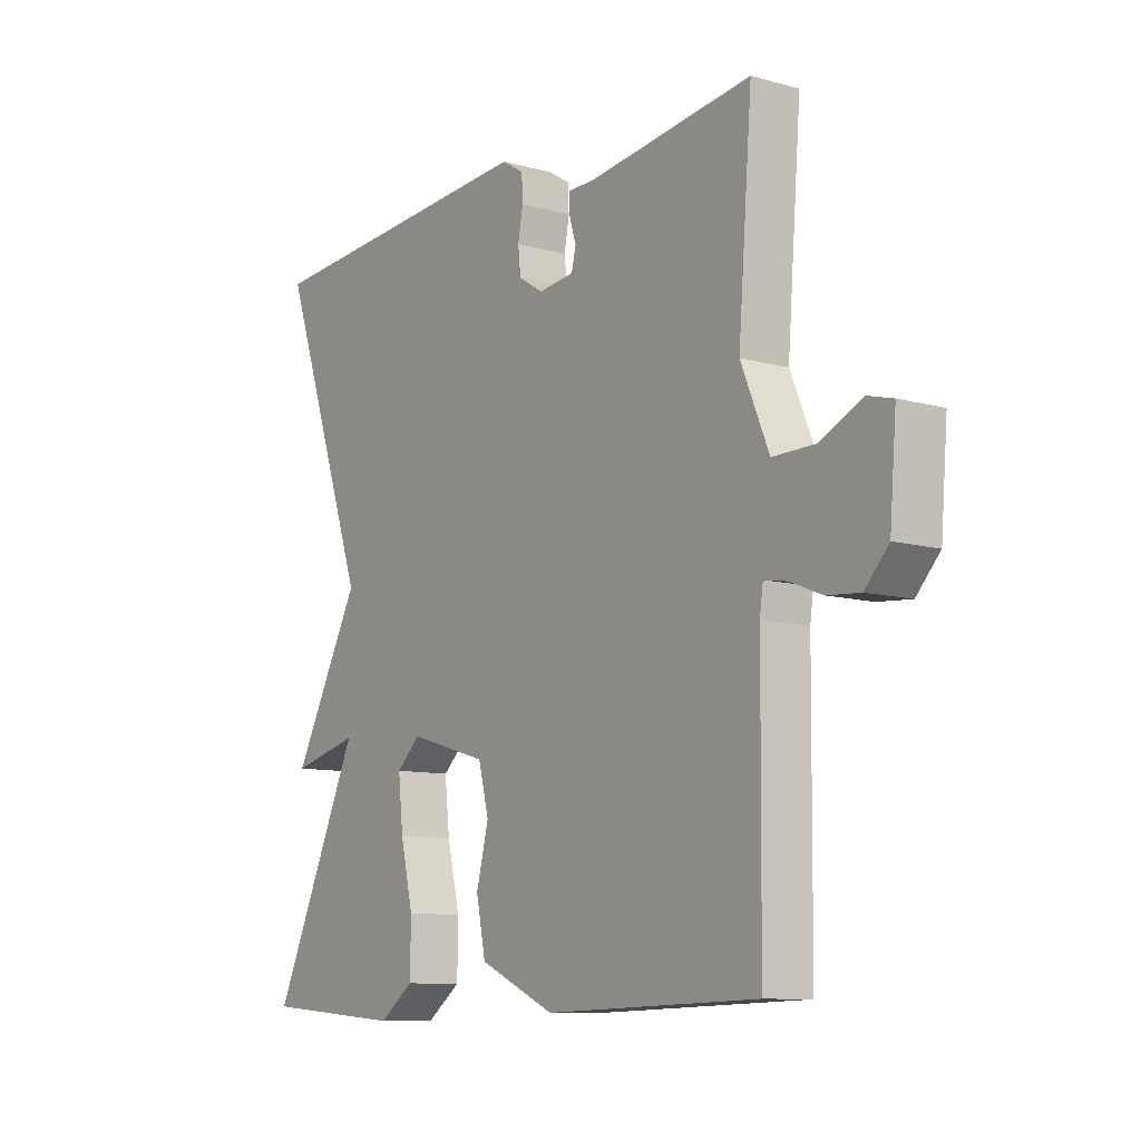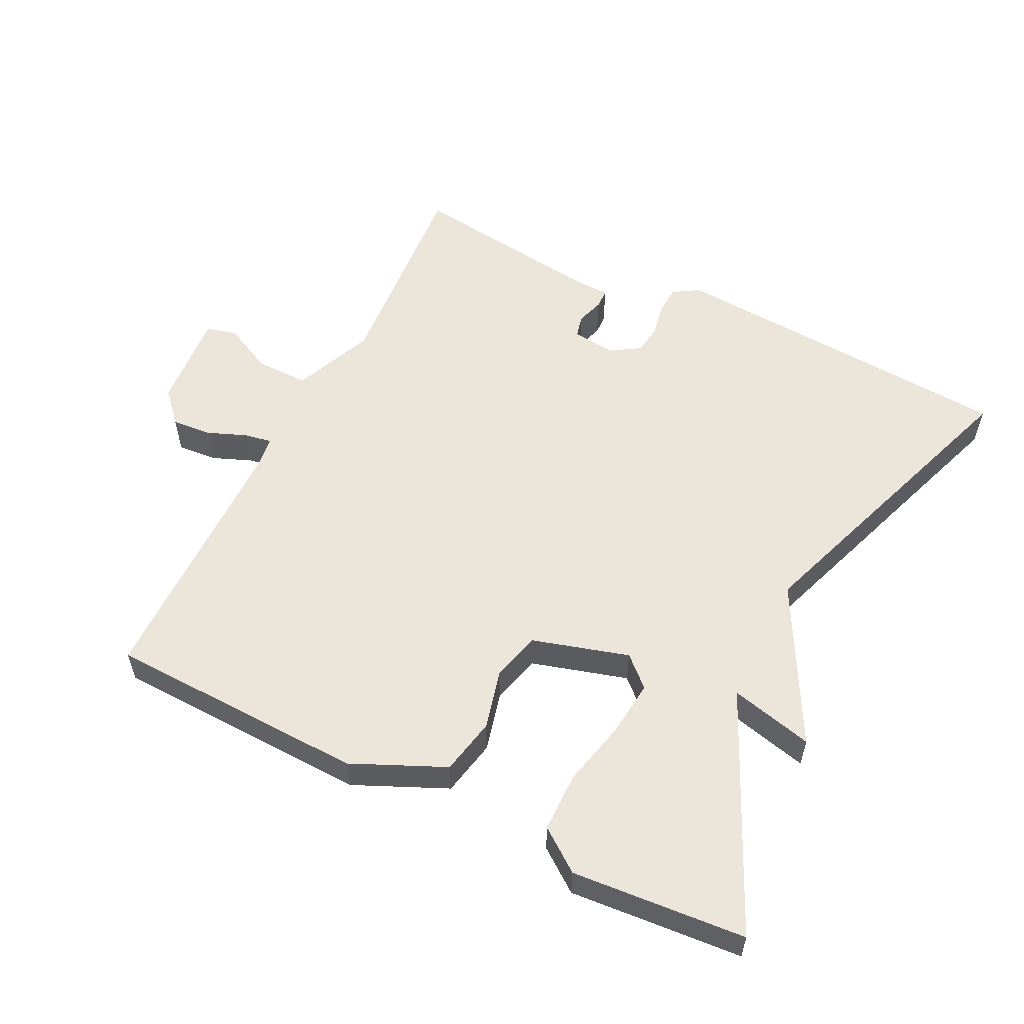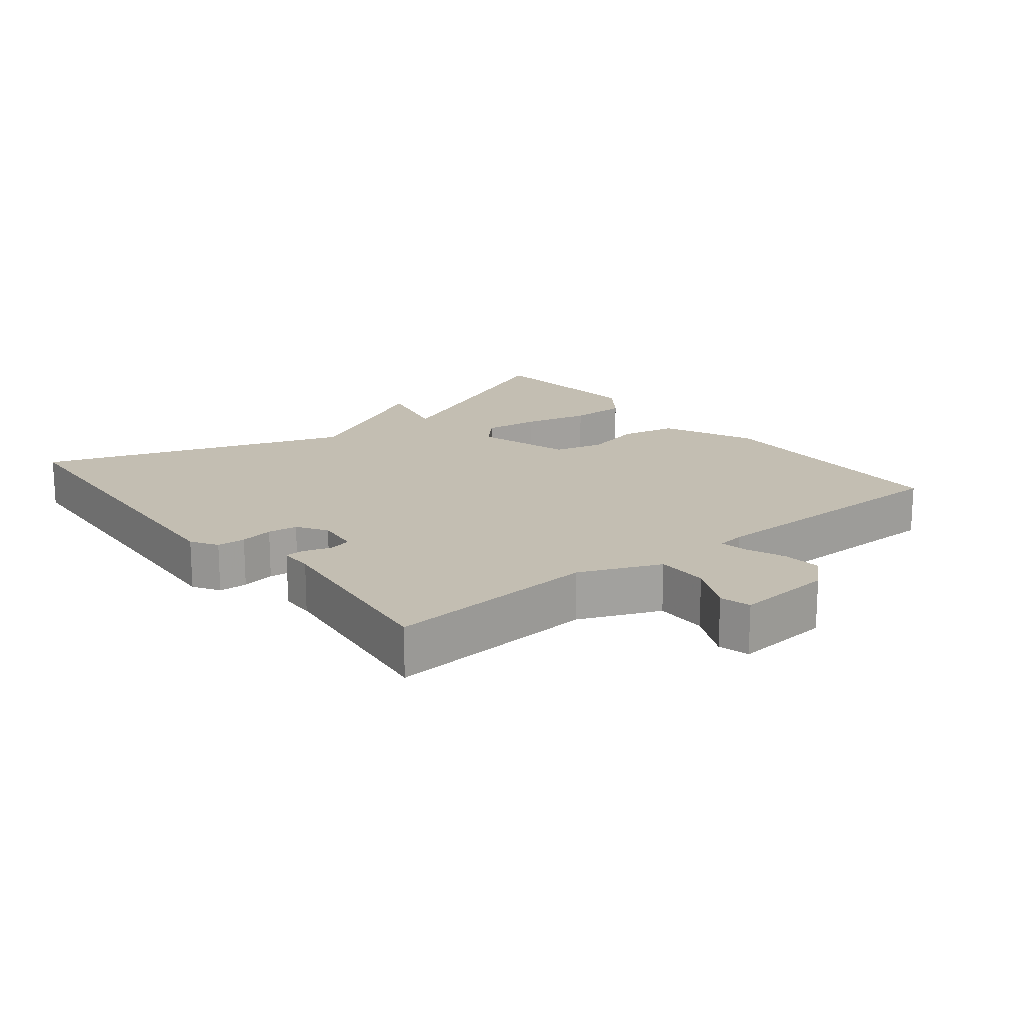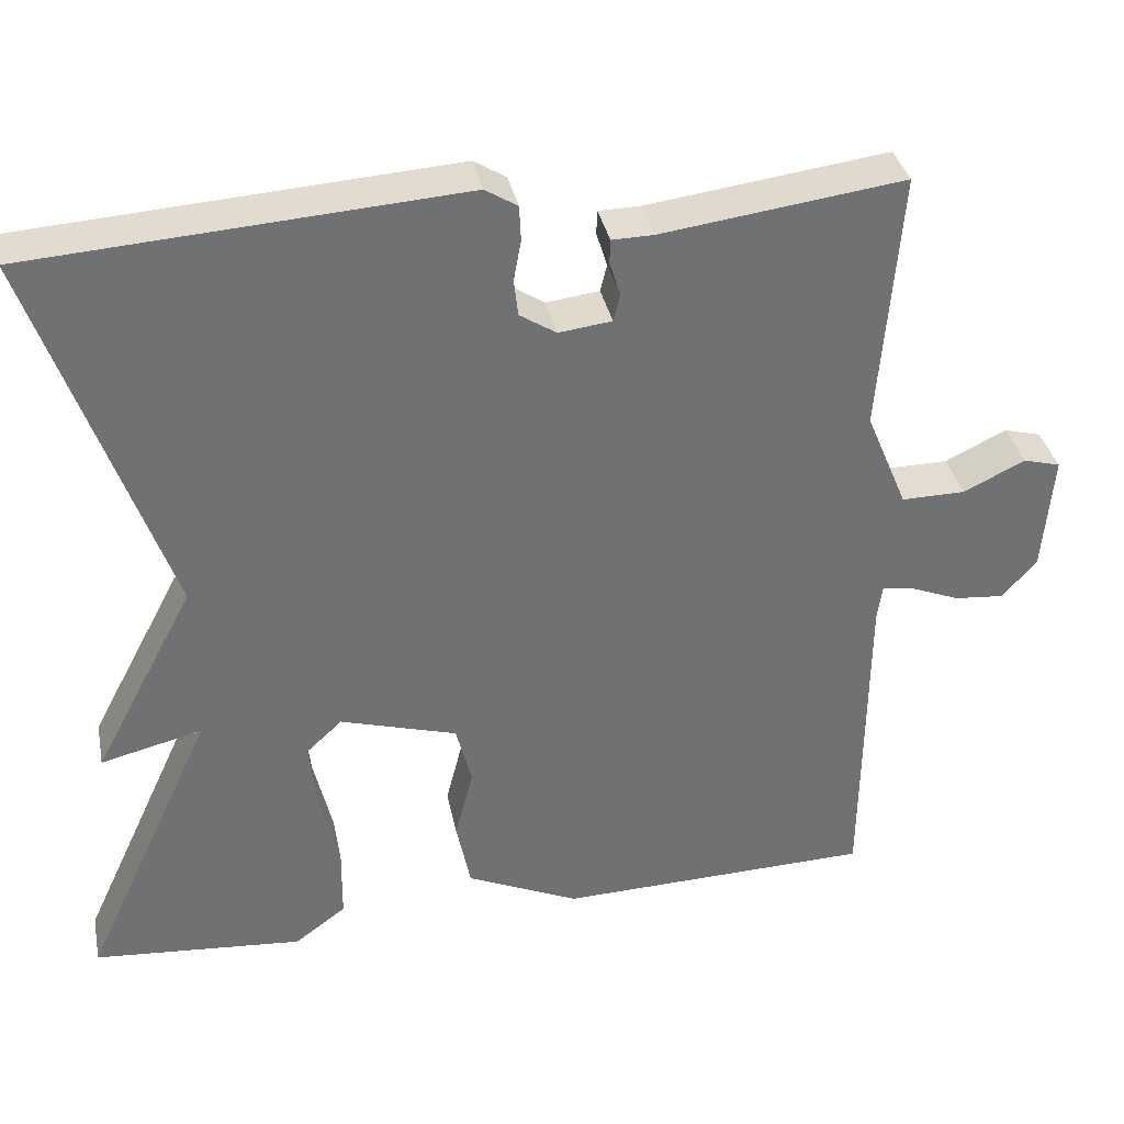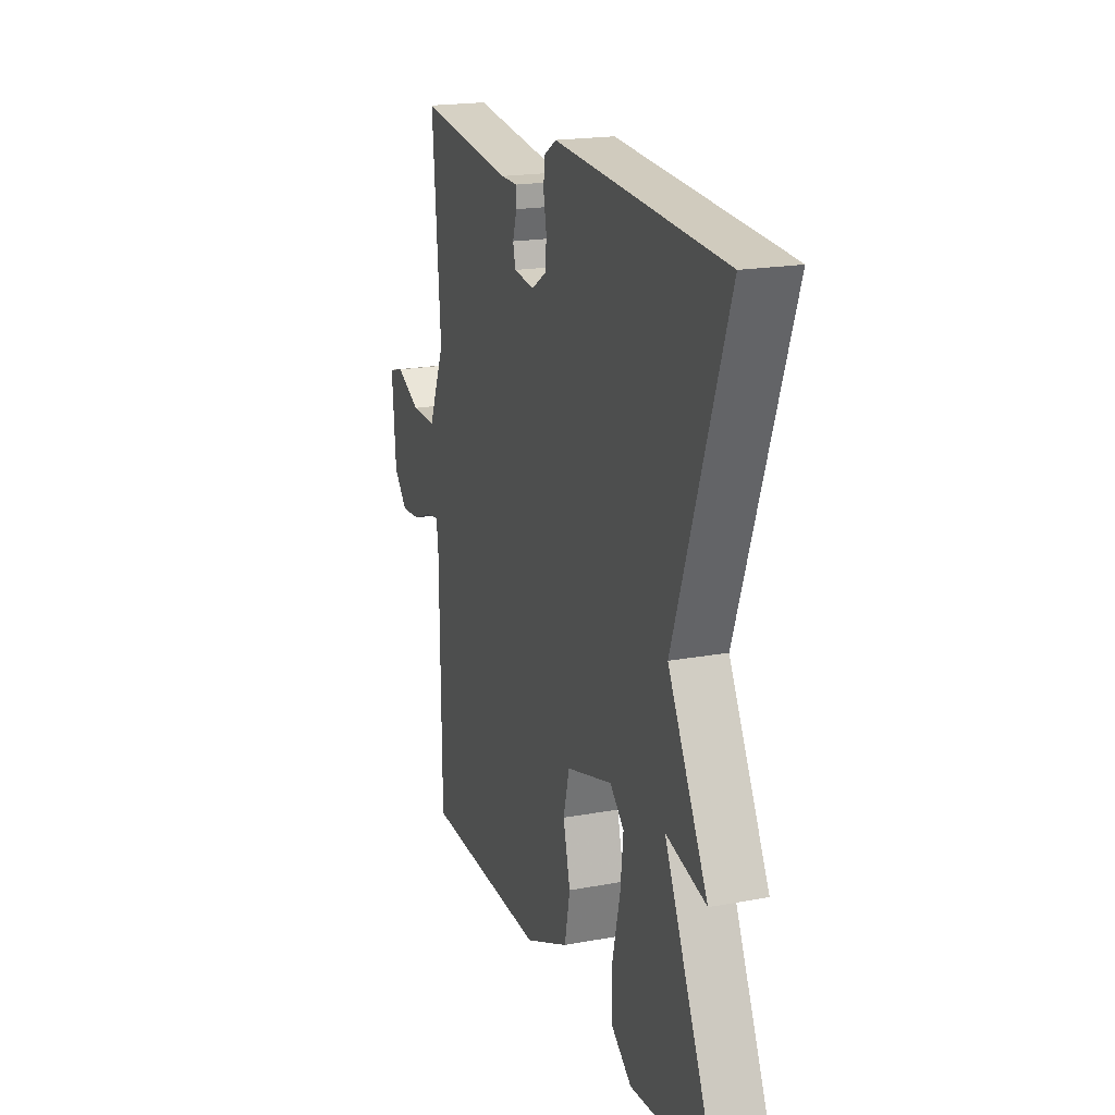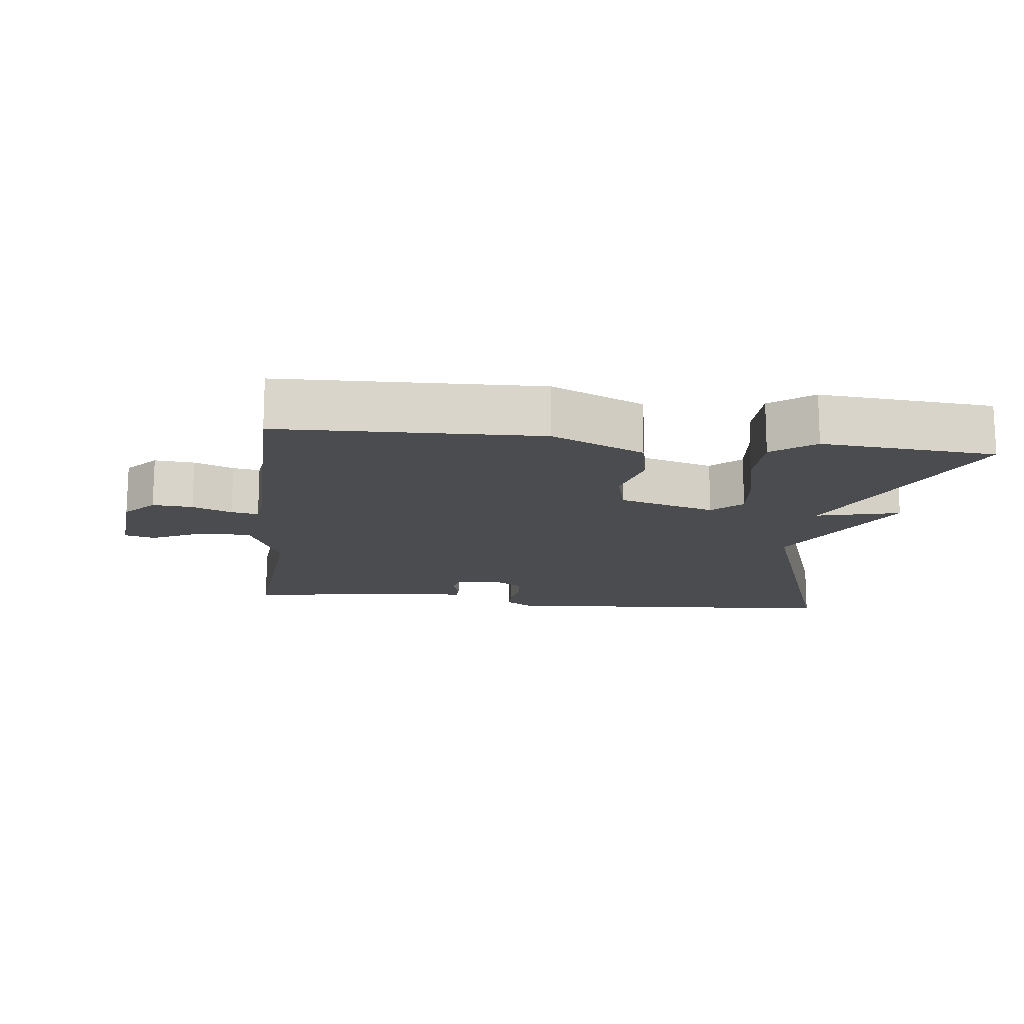
<metadata>
{"format":"obj","ext":"obj","renderer":"f3d","projection":"perspective","resolution":1024,"background":"white","views":[{"elev":-10.0,"azim":54.5,"up":"+Z"},{"elev":56.0,"azim":-153.6,"up":"+Y"},{"elev":17.3,"azim":51.2,"up":"+Y"},{"elev":35.3,"azim":-11.4,"up":"+Z"},{"elev":19.3,"azim":-109.3,"up":"+Z"},{"elev":-15.1,"azim":173.3,"up":"+Y"}]}
</metadata>
<code>
v 0.5 0.07 -0.5
v 0.119 0.07 -0.512
v -0.017 0.07 -0.451
v -0.034 0.07 -0.368
v -0.012 0.07 -0.281
v -0.031 0.07 -0.208
v -0.172 0.07 -0.167
v -0.215 0.07 -0.207
v -0.206 0.07 -0.29
v -0.183 0.07 -0.388
v -0.184 0.07 -0.474
v -0.246 0.07 -0.52
v -0.5 0.07 -0.5
v -0.341 0.07 -0.154
v -0.463 0.07 -0.184
v -0.341 0.07 0.046
v -0.5 0.07 0.5
v 0.017 0.07 0.536
v 0.056 0.07 0.512
v 0.058 0.07 0.47
v 0.049 0.07 0.421
v 0.054 0.07 0.377
v 0.098 0.07 0.349
v 0.162 0.07 0.357
v 0.17 0.07 0.39
v 0.157 0.07 0.431
v 0.158 0.07 0.46
v 0.208 0.07 0.461
v 0.5 0.07 0.5
v 0.475 0.07 0.186
v 0.525 0.07 0.067
v 0.602 0.07 0.068
v 0.676 0.07 0.104
v 0.721 0.07 0.092
v 0.709 0.07 -0.052
v 0.667 0.07 -0.098
v 0.608 0.07 -0.093
v 0.55 0.07 -0.07
v 0.51 0.07 -0.063
v 0.504 0.07 -0.105
v 0.5 0 -0.5
v 0.119 0 -0.512
v -0.017 0 -0.451
v -0.034 0 -0.368
v -0.012 0 -0.281
v -0.031 0 -0.208
v -0.172 0 -0.167
v -0.215 0 -0.207
v -0.206 0 -0.29
v -0.183 0 -0.388
v -0.184 0 -0.474
v -0.246 0 -0.52
v -0.5 0 -0.5
v -0.341 0 -0.154
v -0.463 0 -0.184
v -0.341 0 0.046
v -0.5 0 0.5
v 0.017 0 0.536
v 0.056 0 0.512
v 0.058 0 0.47
v 0.049 0 0.421
v 0.054 0 0.377
v 0.098 0 0.349
v 0.162 0 0.357
v 0.17 0 0.39
v 0.157 0 0.431
v 0.158 0 0.46
v 0.208 0 0.461
v 0.5 0 0.5
v 0.475 0 0.186
v 0.525 0 0.067
v 0.602 0 0.068
v 0.676 0 0.104
v 0.721 0 0.092
v 0.709 0 -0.052
v 0.667 0 -0.098
v 0.608 0 -0.093
v 0.55 0 -0.07
v 0.51 0 -0.063
v 0.504 0 -0.105
f 36 37 38
f 35 36 38
f 34 35 38
f 33 34 38
f 32 33 38
f 31 32 38 39
f 30 31 39 40
f 28 29 30
f 30 40 1
f 28 30 1
f 27 28 1
f 26 27 1
f 25 26 1
f 19 20 21
f 18 19 21
f 17 18 21
f 16 17 21
f 16 21 22
f 15 16 22
f 14 15 22
f 12 13 14
f 11 12 14
f 10 11 14
f 9 10 14
f 8 9 14
f 14 22 23
f 8 14 23
f 7 8 23
f 3 4 5
f 2 3 5
f 1 2 5
f 1 5 6
f 24 25 1
f 6 7 23 24
f 1 6 24
f 78 77 76
f 78 76 75
f 78 75 74
f 78 74 73
f 78 73 72
f 79 78 72 71
f 80 79 71 70
f 70 69 68
f 41 80 70
f 41 70 68
f 41 68 67
f 41 67 66
f 41 66 65
f 61 60 59
f 61 59 58
f 61 58 57
f 61 57 56
f 62 61 56
f 62 56 55
f 62 55 54
f 54 53 52
f 54 52 51
f 54 51 50
f 54 50 49
f 54 49 48
f 63 62 54
f 63 54 48
f 63 48 47
f 45 44 43
f 45 43 42
f 45 42 41
f 46 45 41
f 41 65 64
f 64 63 47 46
f 64 46 41
f 1 41 42 2
f 2 42 43 3
f 3 43 44 4
f 4 44 45 5
f 5 45 46 6
f 6 46 47 7
f 7 47 48 8
f 8 48 49 9
f 9 49 50 10
f 10 50 51 11
f 11 51 52 12
f 12 52 53 13
f 13 53 54 14
f 14 54 55 15
f 15 55 56 16
f 16 56 57 17
f 17 57 58 18
f 18 58 59 19
f 19 59 60 20
f 20 60 61 21
f 21 61 62 22
f 22 62 63 23
f 23 63 64 24
f 24 64 65 25
f 25 65 66 26
f 26 66 67 27
f 27 67 68 28
f 28 68 69 29
f 29 69 70 30
f 30 70 71 31
f 31 71 72 32
f 32 72 73 33
f 33 73 74 34
f 34 74 75 35
f 35 75 76 36
f 36 76 77 37
f 37 77 78 38
f 38 78 79 39
f 39 79 80 40
f 40 80 41 1

</code>
